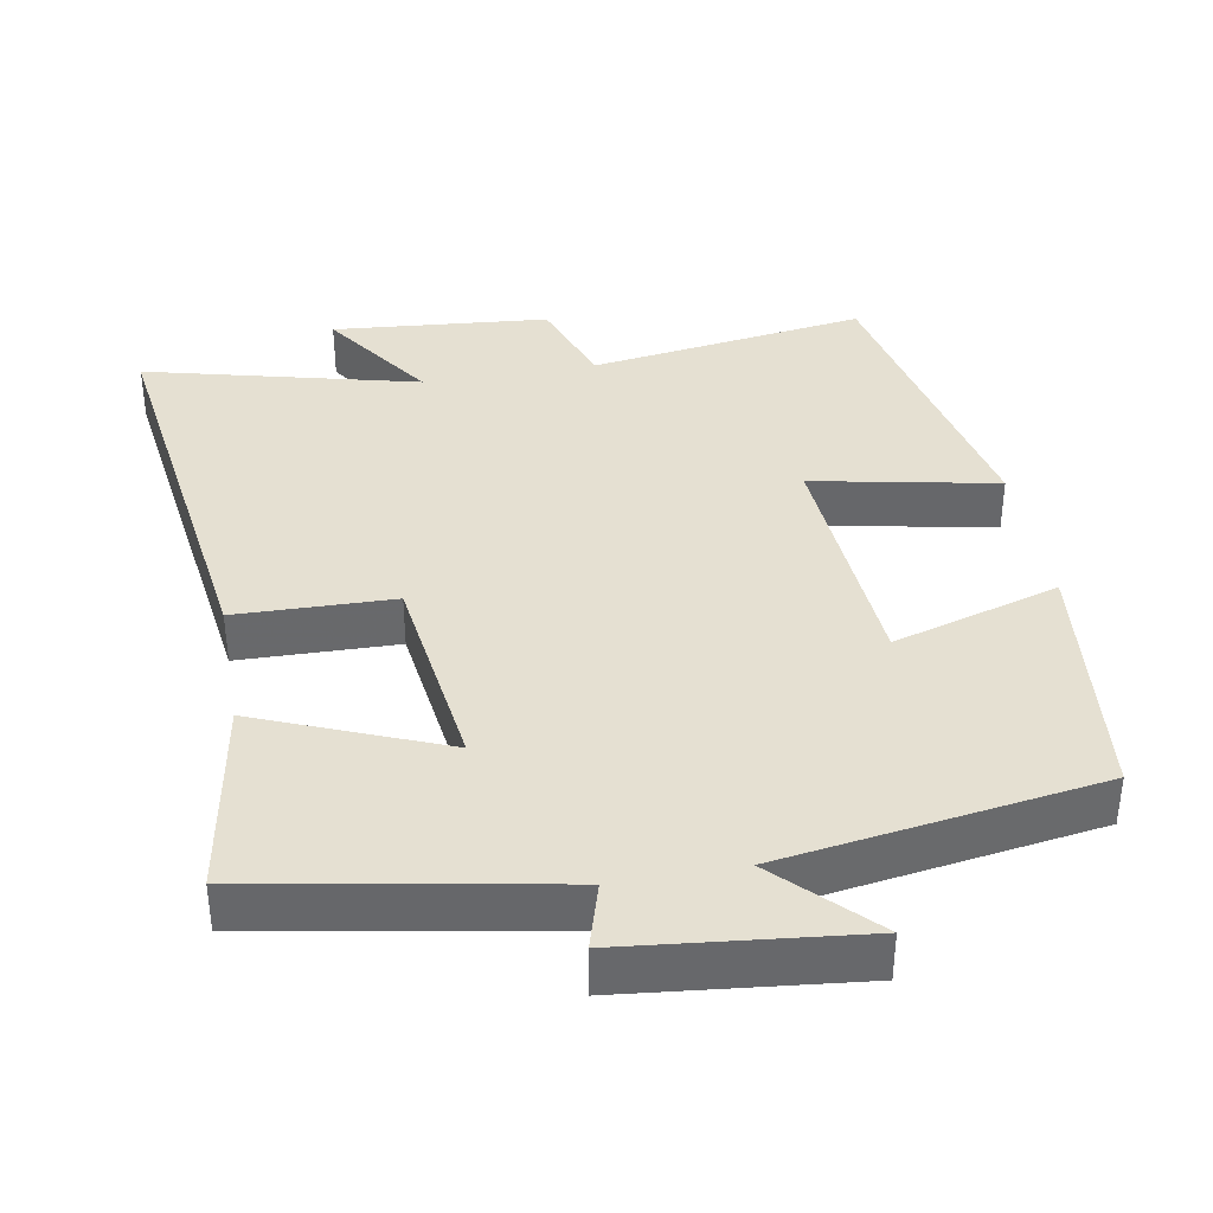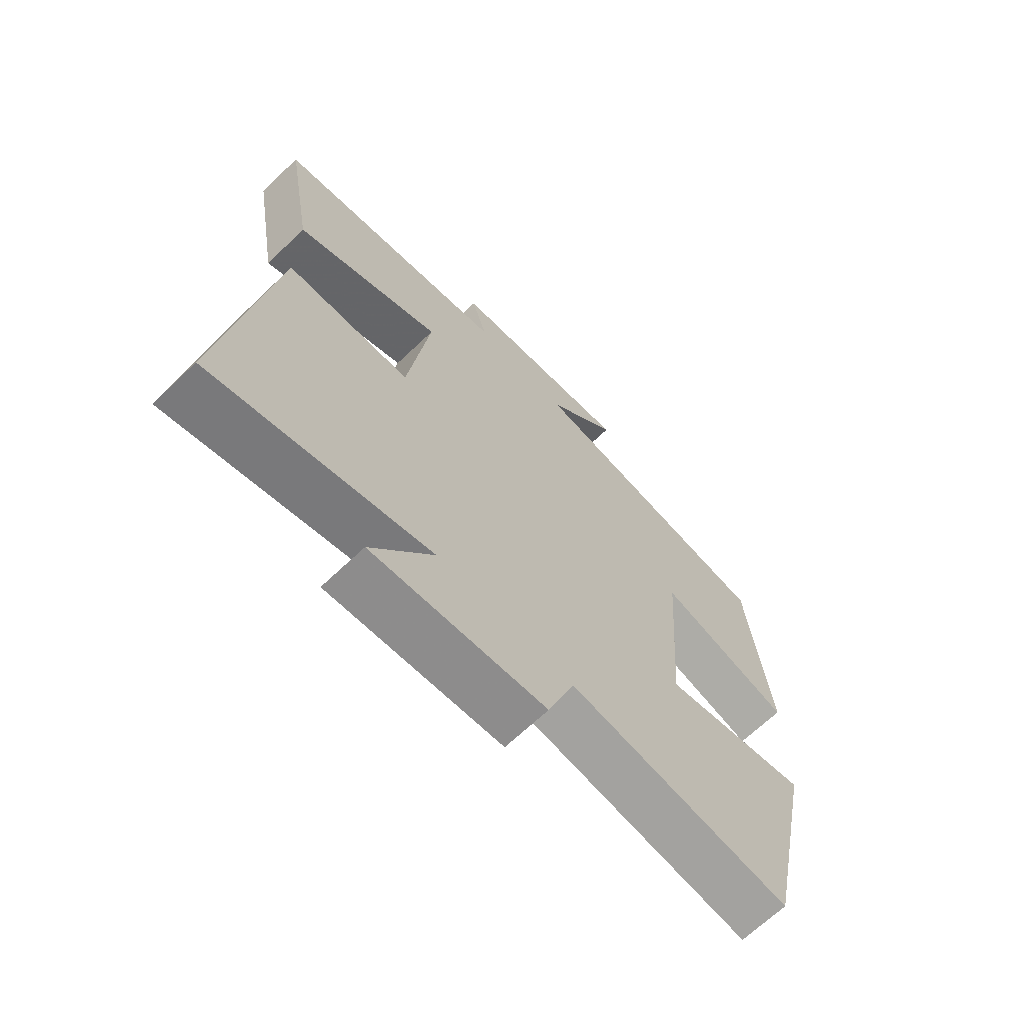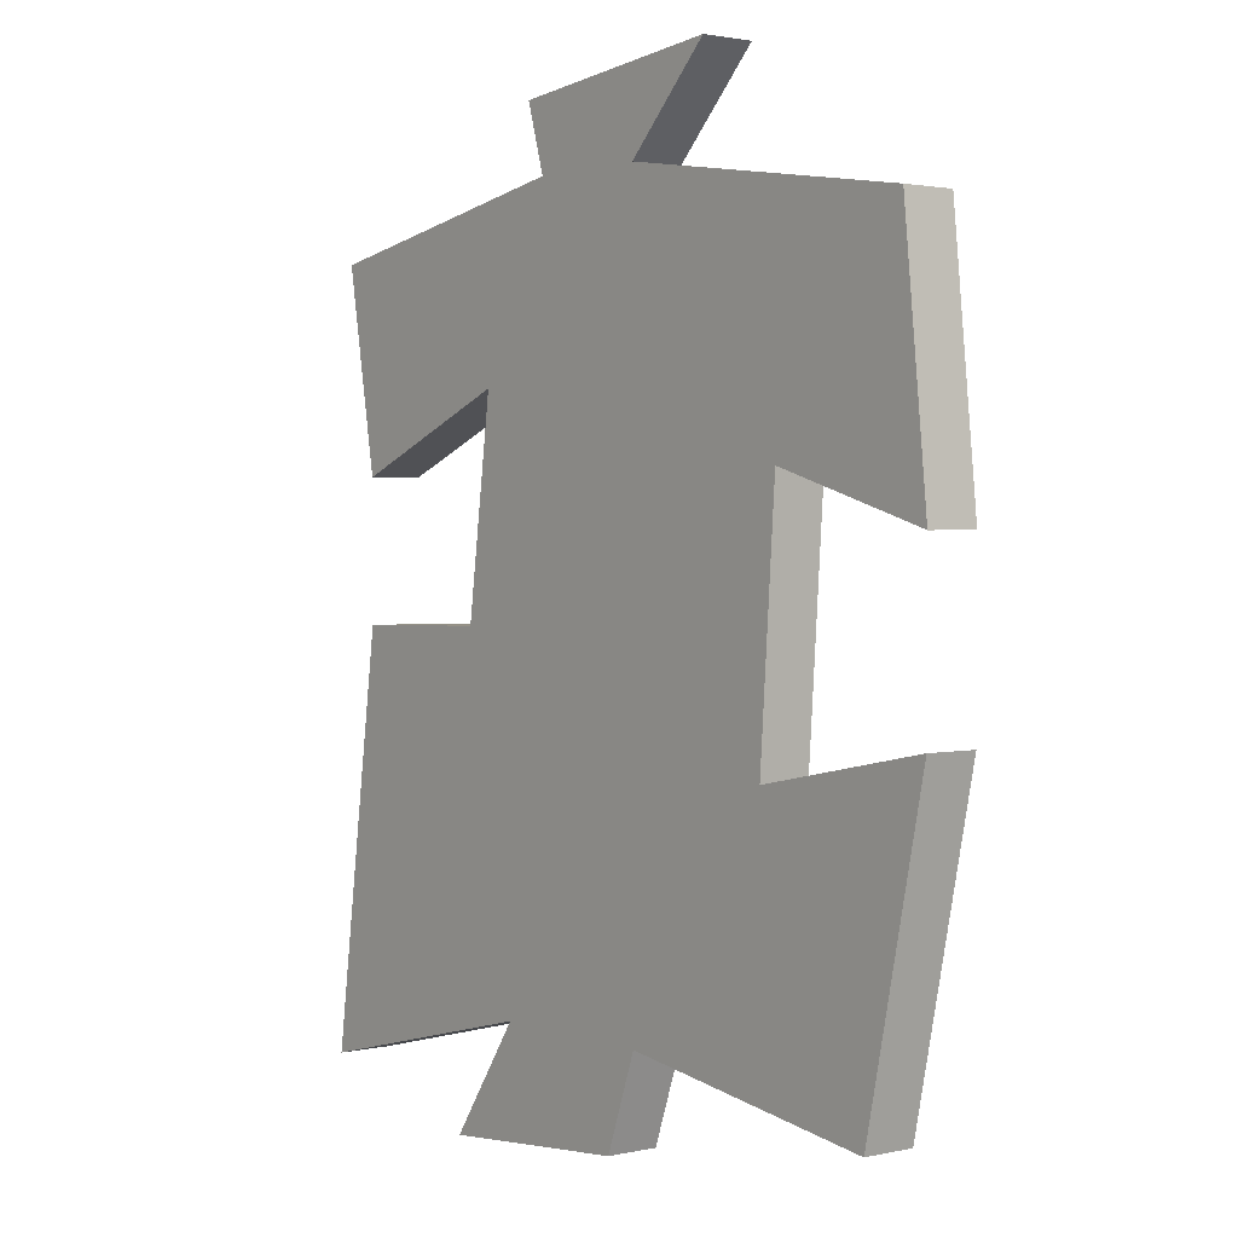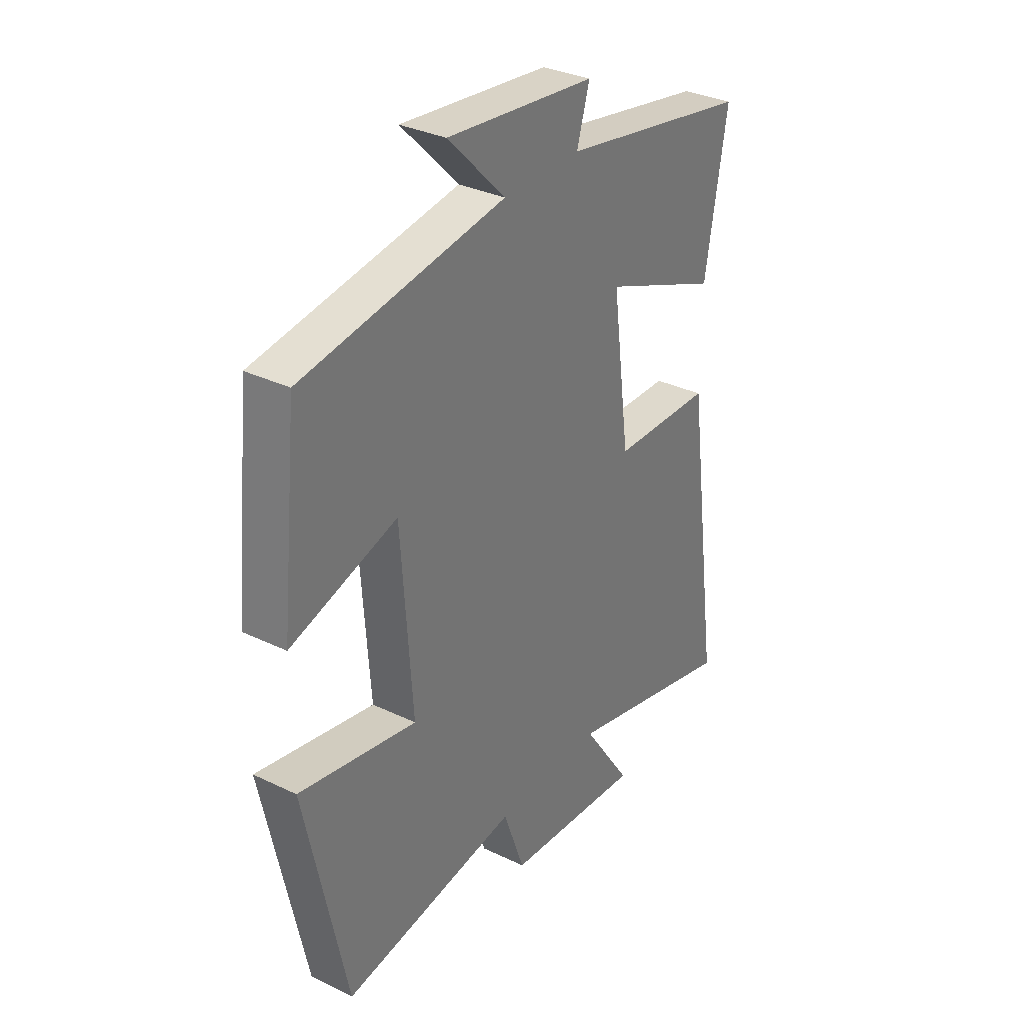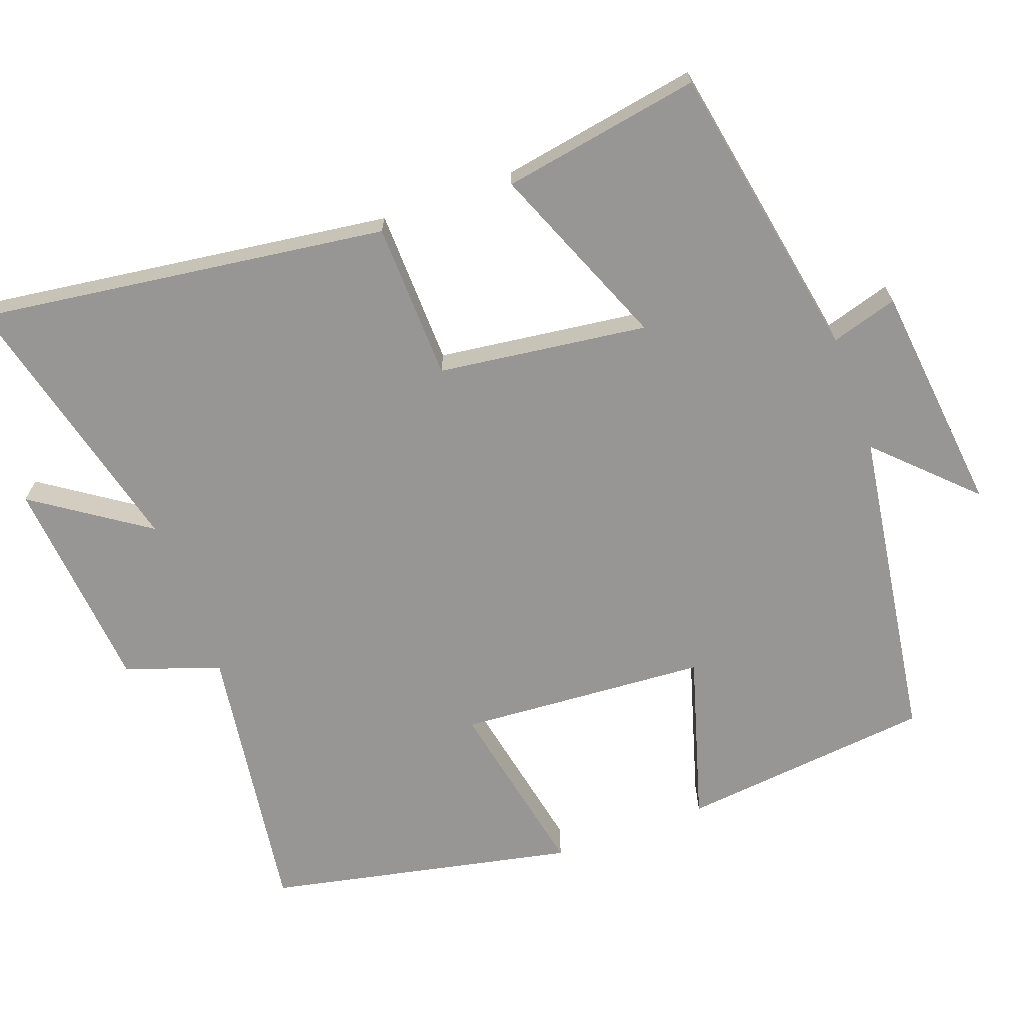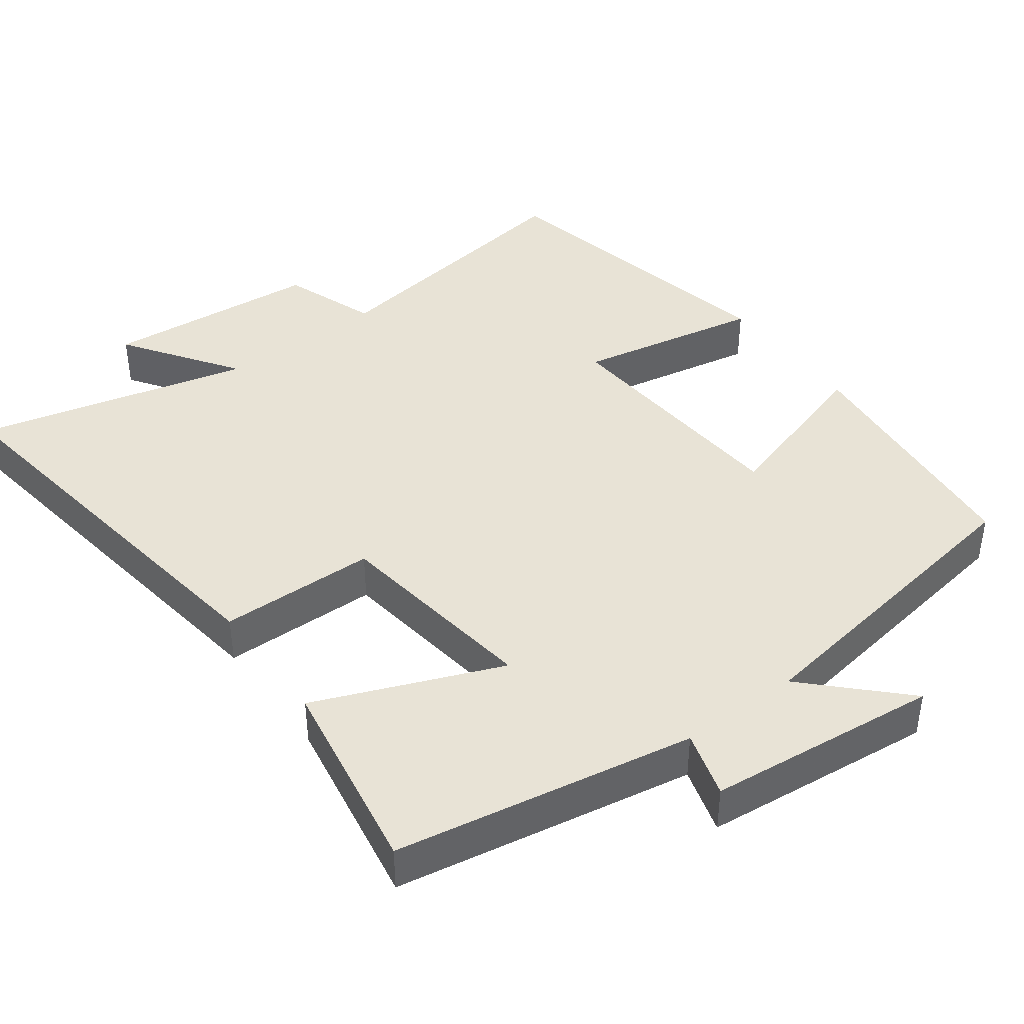
<metadata>
{"format":"obj","ext":"obj","renderer":"f3d","projection":"perspective","resolution":1024,"background":"white","views":[{"elev":37.8,"azim":-10.1,"up":"+Y"},{"elev":-67.7,"azim":-46.4,"up":"+Z"},{"elev":1.9,"azim":51.7,"up":"+Z"},{"elev":32.8,"azim":123.7,"up":"+Z"},{"elev":-68.0,"azim":-69.8,"up":"+Y"},{"elev":41.9,"azim":-36.7,"up":"+Y"}]}
</metadata>
<code>
v -0.547 0.07 0.426
v -0.138 0.07 0.5
v -0.165 0.07 0.591
v 0.153 0.07 0.625
v 0.03 0.07 0.5
v 0.464 0.07 0.434
v 0.5 0.07 0.088
v 0.272 0.07 0.156
v 0.248 0.07 -0.184
v 0.5 0.07 -0.134
v 0.411 0.07 -0.555
v 0.032 0.07 -0.5
v -0.014 0.07 -0.629
v -0.31 0.07 -0.655
v -0.204 0.07 -0.5
v -0.577 0.07 -0.593
v -0.5 0.07 -0.034
v -0.285 0.07 -0.029
v -0.247 0.07 0.257
v -0.5 0.07 0.154
v -0.547 0 0.426
v -0.138 0 0.5
v -0.165 0 0.591
v 0.153 0 0.625
v 0.03 0 0.5
v 0.464 0 0.434
v 0.5 0 0.088
v 0.272 0 0.156
v 0.248 0 -0.184
v 0.5 0 -0.134
v 0.411 0 -0.555
v 0.032 0 -0.5
v -0.014 0 -0.629
v -0.31 0 -0.655
v -0.204 0 -0.5
v -0.577 0 -0.593
v -0.5 0 -0.034
v -0.285 0 -0.029
v -0.247 0 0.257
v -0.5 0 0.154
f 19 20 1 2
f 18 19 2
f 15 16 17 18
f 15 18 2
f 12 13 14 15
f 12 15 2
f 9 10 11 12
f 8 9 12 2
f 5 6 7 8
f 5 8 2 3
f 3 4 5
f 22 21 40 39
f 22 39 38
f 38 37 36 35
f 22 38 35
f 35 34 33 32
f 22 35 32
f 32 31 30 29
f 22 32 29 28
f 28 27 26 25
f 23 22 28 25
f 25 24 23
f 1 21 22 2
f 2 22 23 3
f 3 23 24 4
f 4 24 25 5
f 5 25 26 6
f 6 26 27 7
f 7 27 28 8
f 8 28 29 9
f 9 29 30 10
f 10 30 31 11
f 11 31 32 12
f 12 32 33 13
f 13 33 34 14
f 14 34 35 15
f 15 35 36 16
f 16 36 37 17
f 17 37 38 18
f 18 38 39 19
f 19 39 40 20
f 20 40 21 1

</code>
